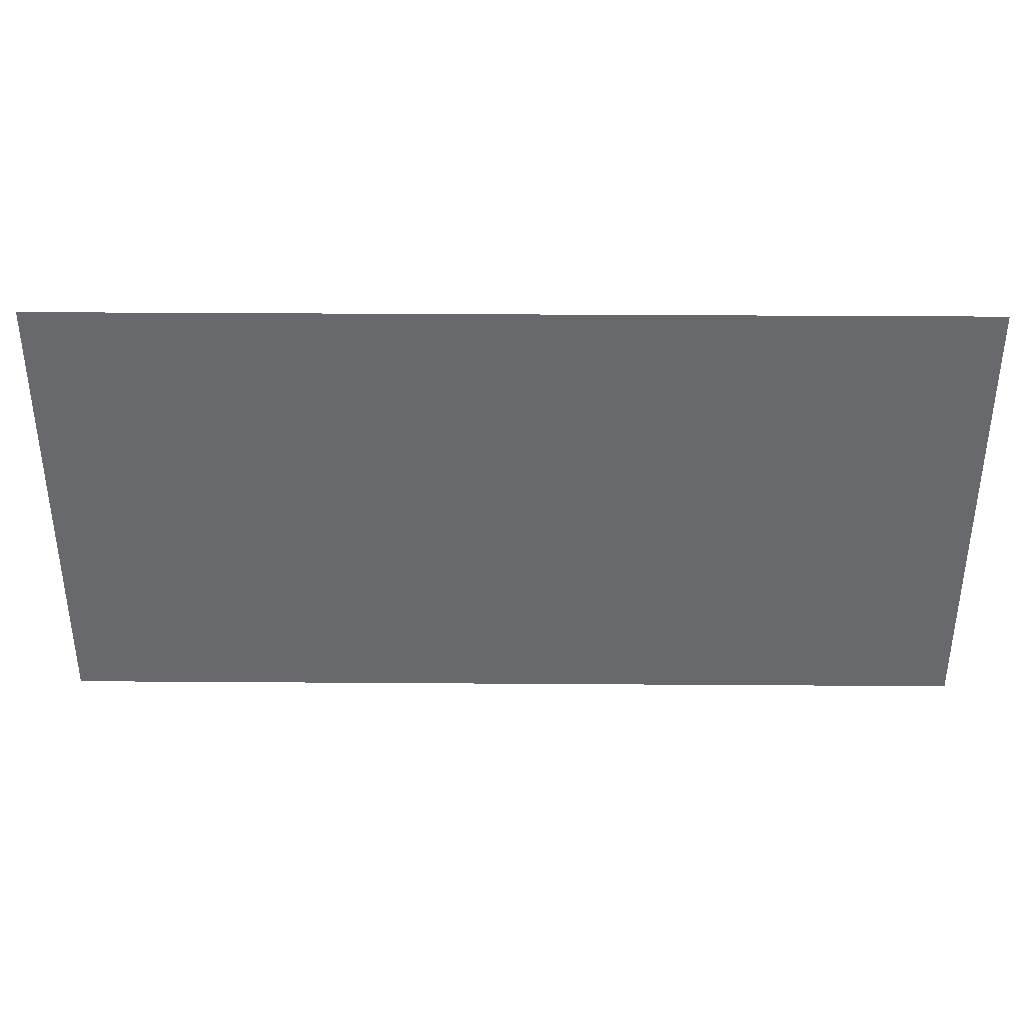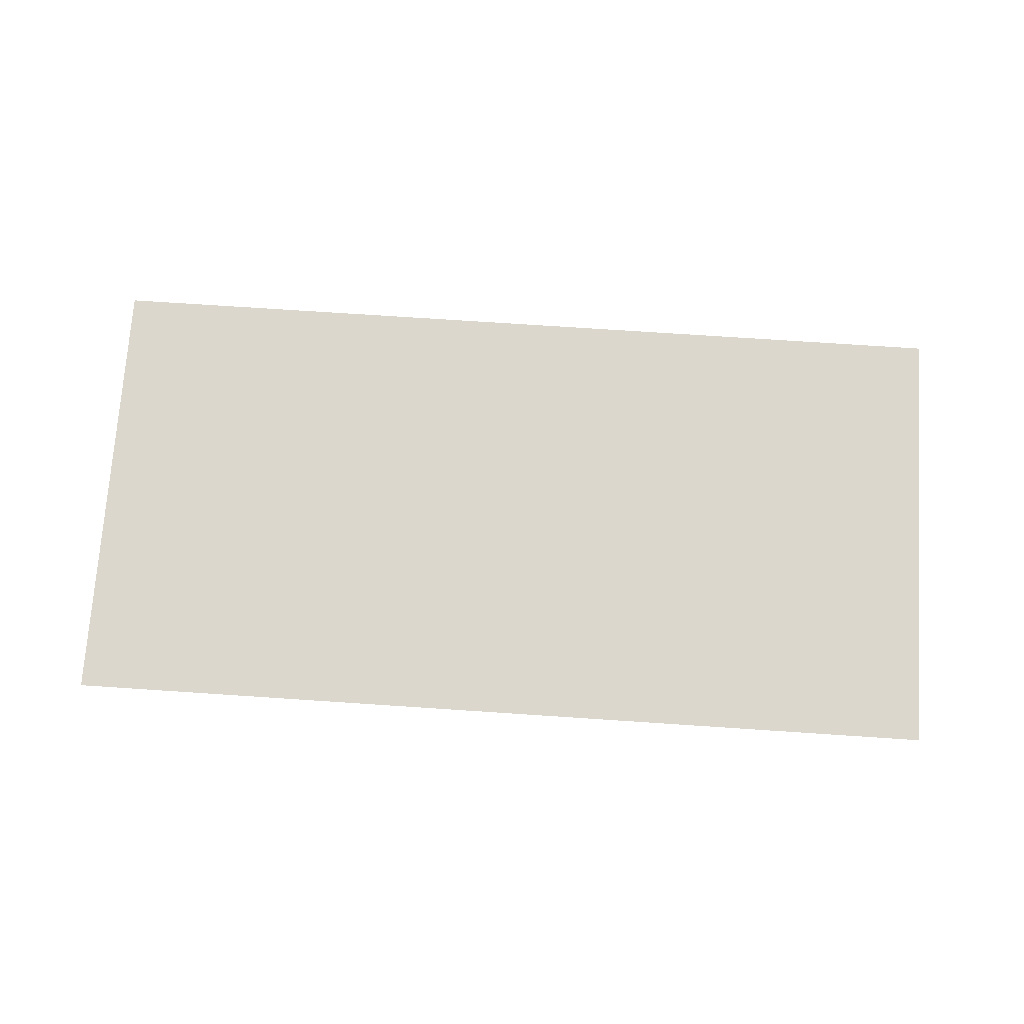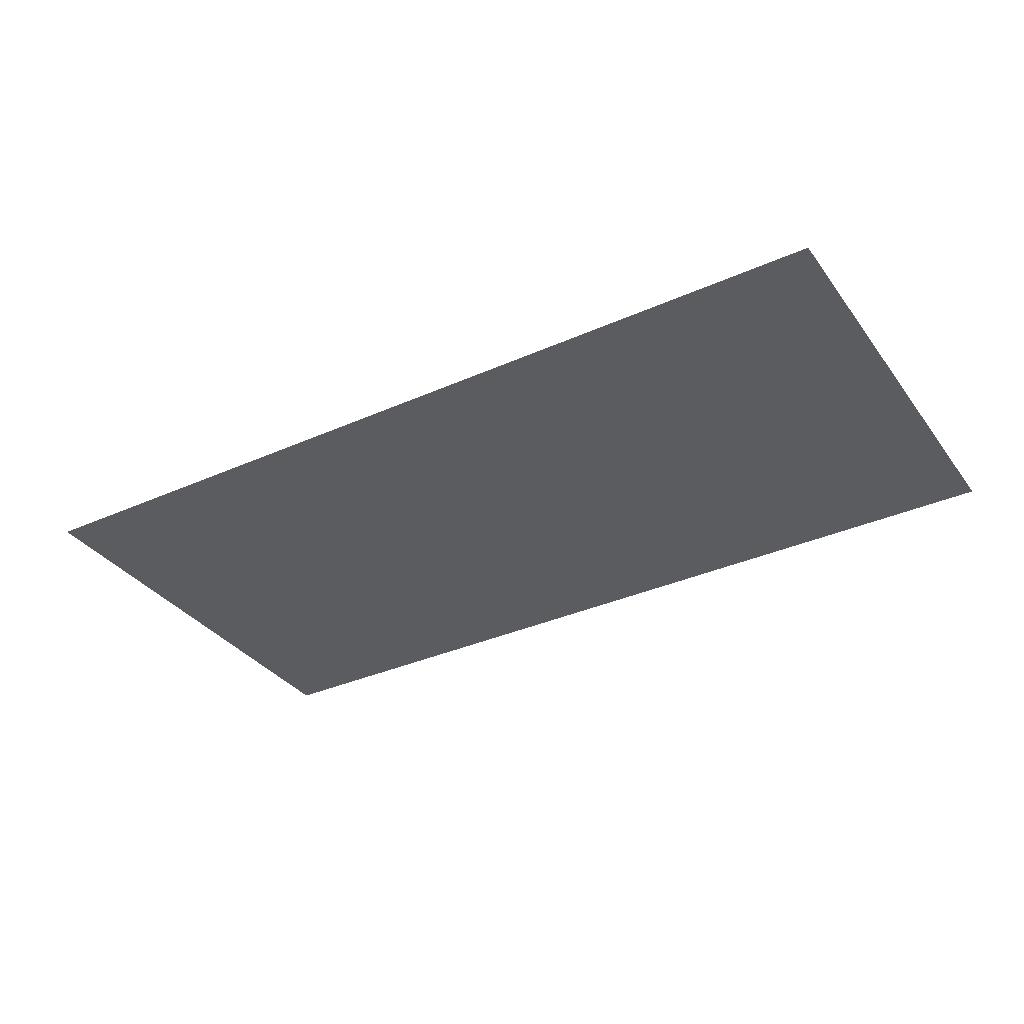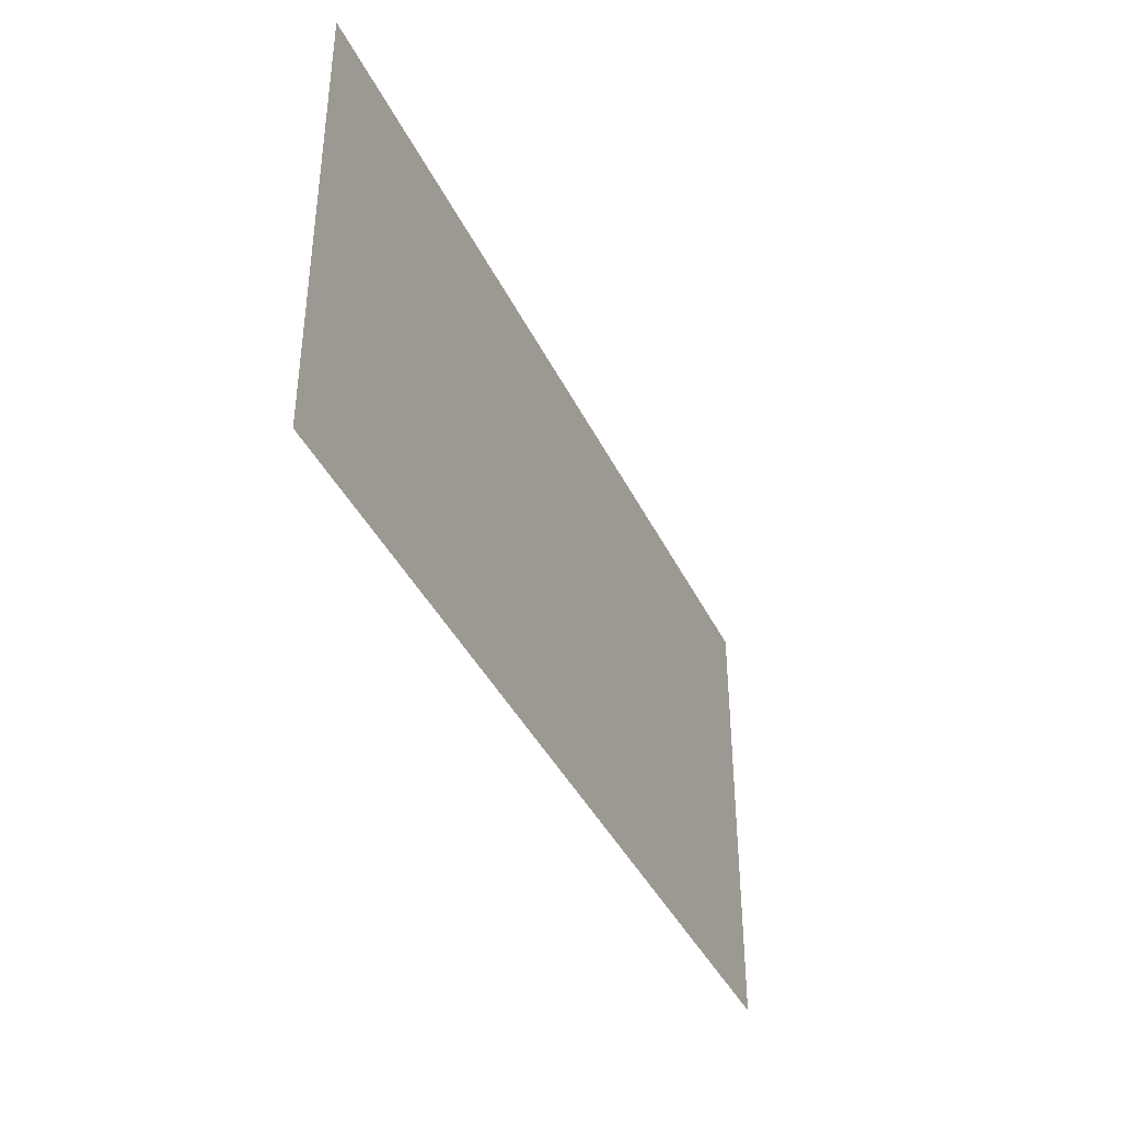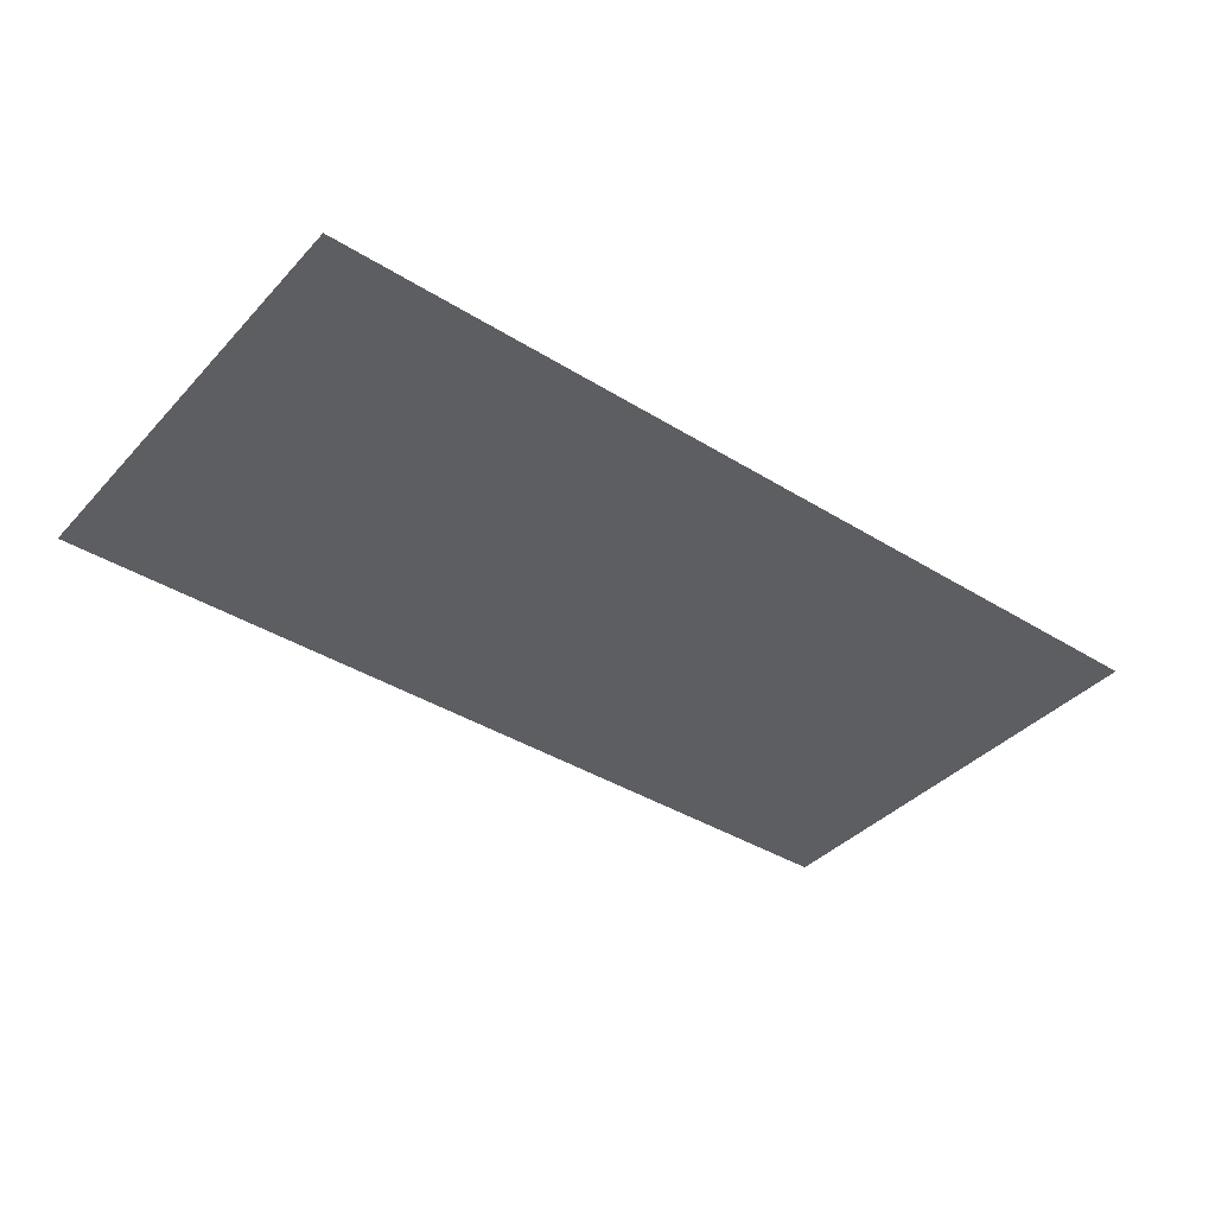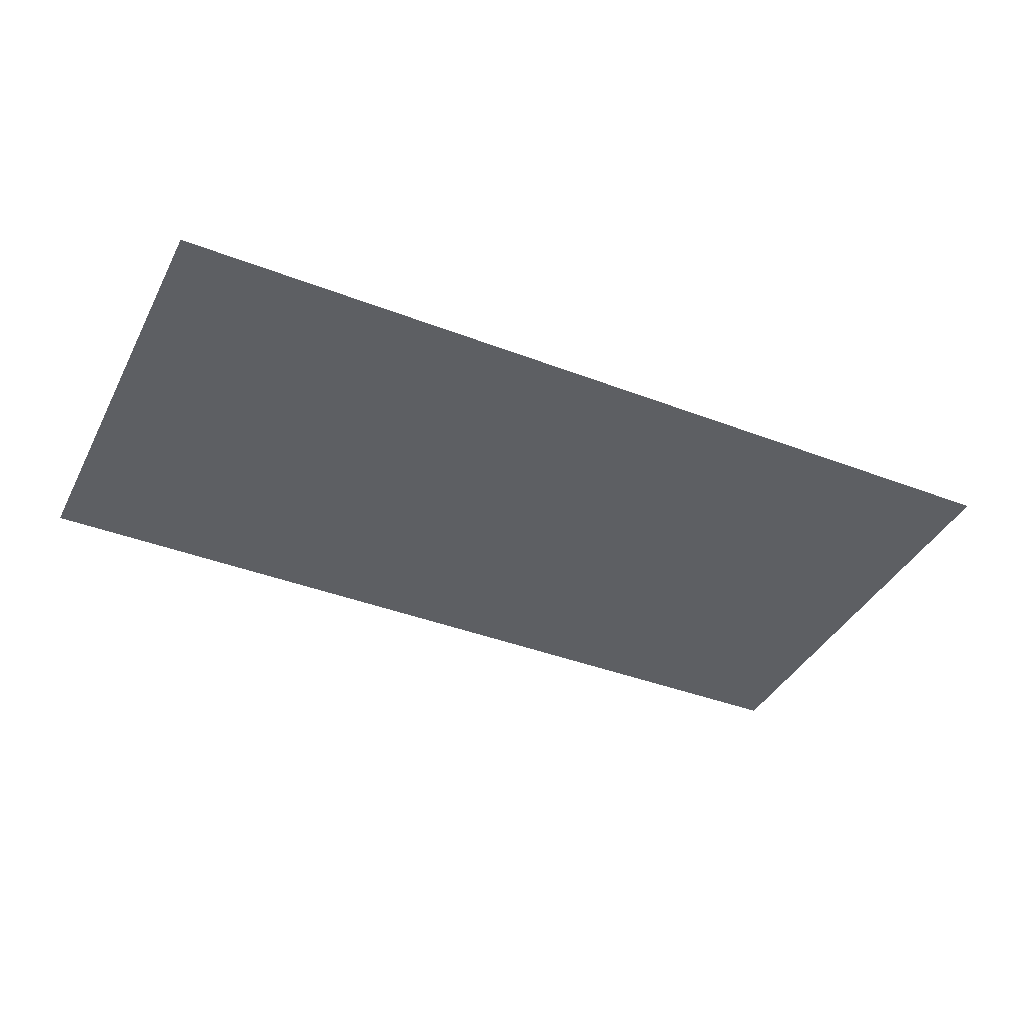
<metadata>
{"format":"obj","ext":"obj","renderer":"f3d","projection":"perspective","resolution":1024,"background":"white","views":[{"elev":37.3,"azim":-179.5,"up":"+Z"},{"elev":73.2,"azim":-176.2,"up":"+Y"},{"elev":-34.4,"azim":31.1,"up":"+Y"},{"elev":-39.7,"azim":113.8,"up":"+Z"},{"elev":-39.2,"azim":-37.8,"up":"+Y"},{"elev":-40.0,"azim":154.6,"up":"+Y"}]}
</metadata>
<code>
g pb_Mesh345974
v 0 0 0
v 0 0 2
v -4 0 0
v -4 0 2
g pb_Mesh345974_0
g pb_Mesh345974_1
f 3 2 1
f 3 4 2

</code>
